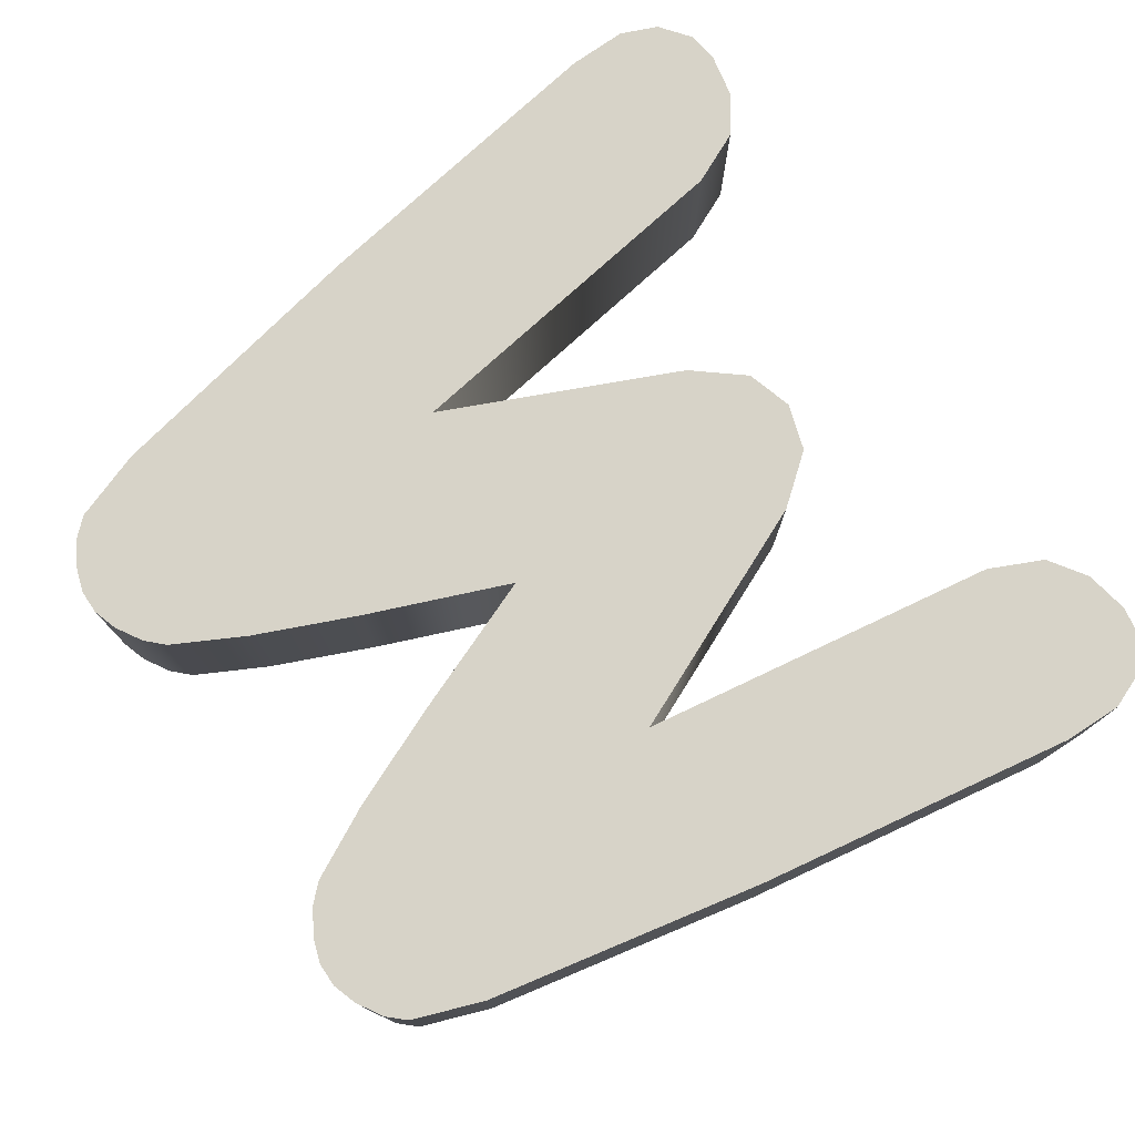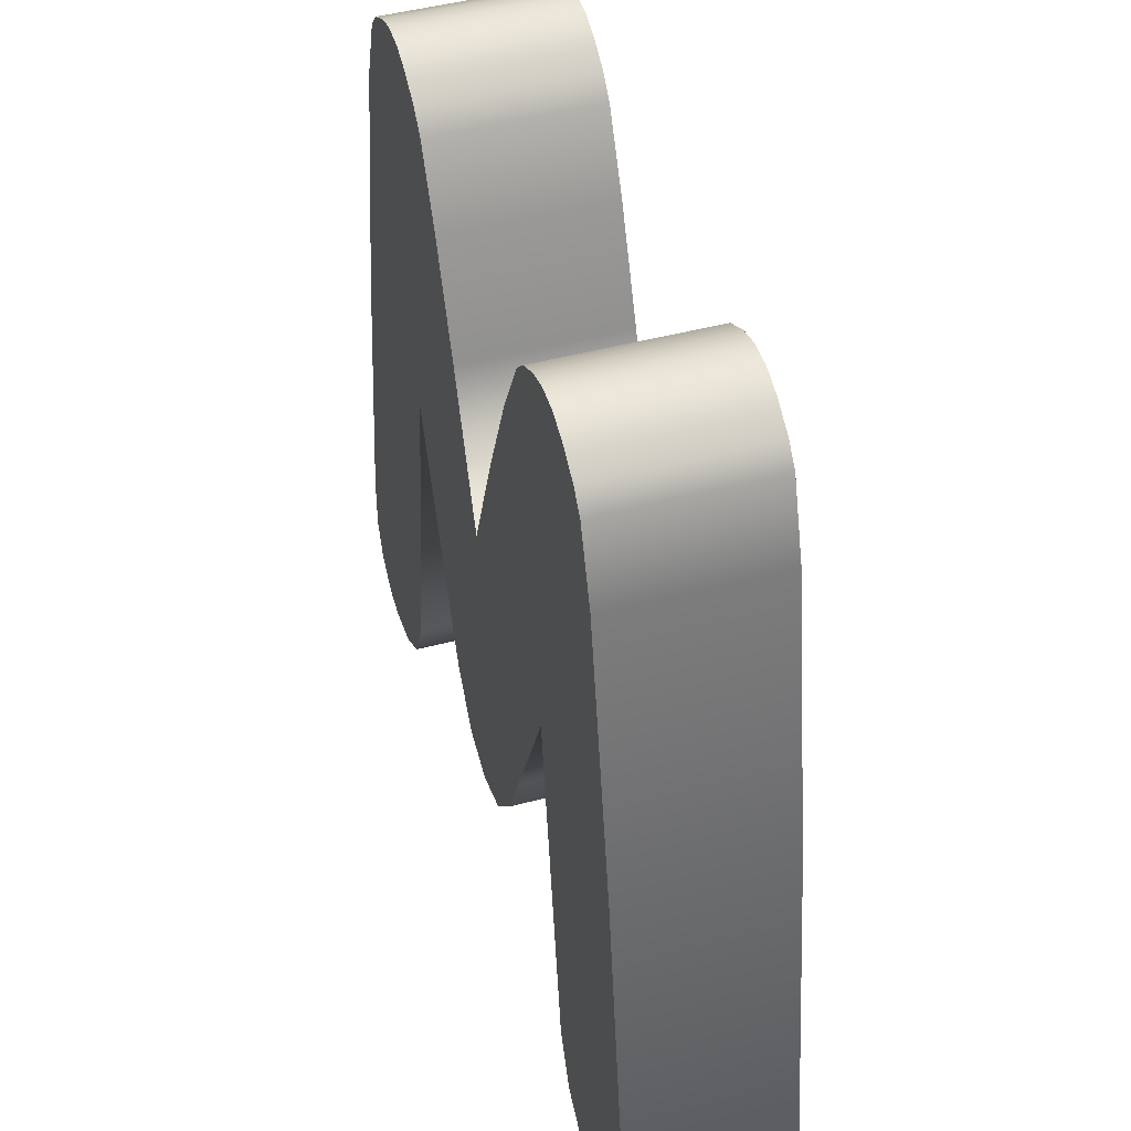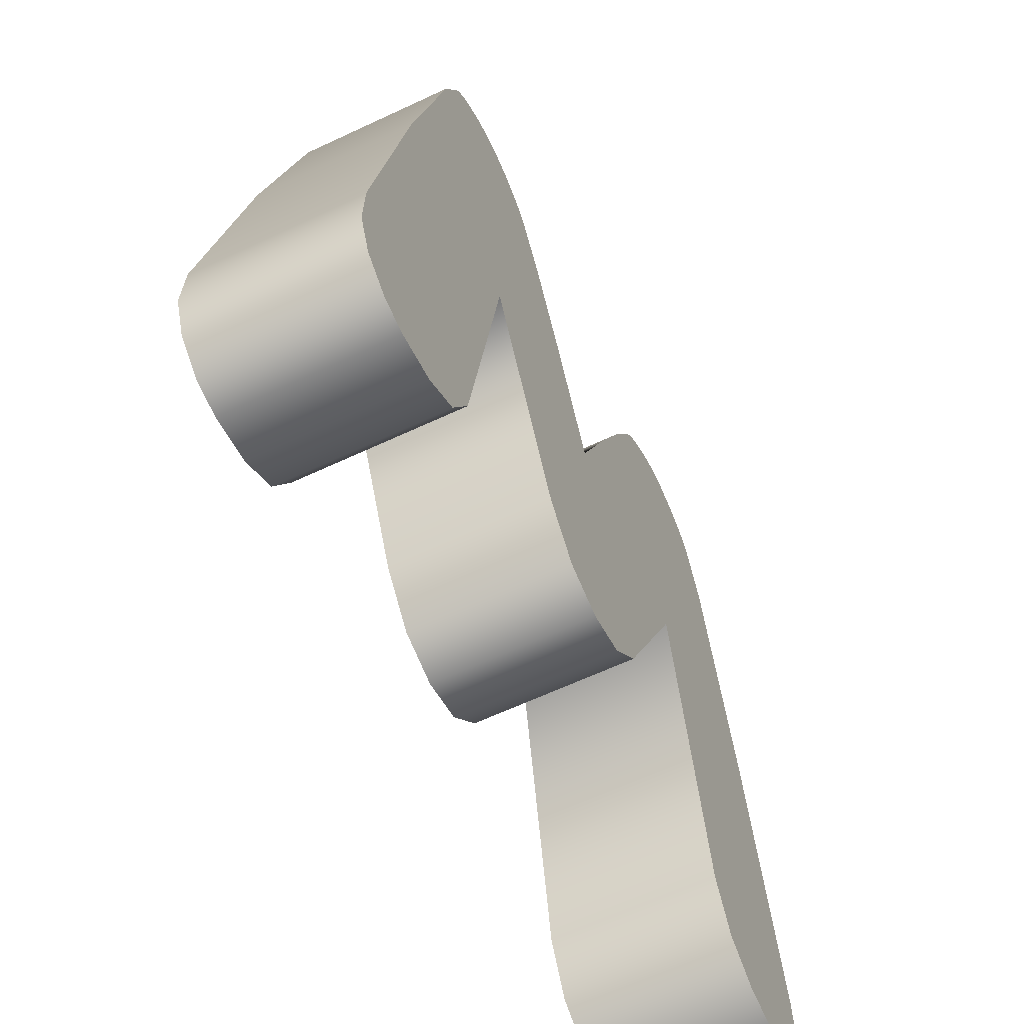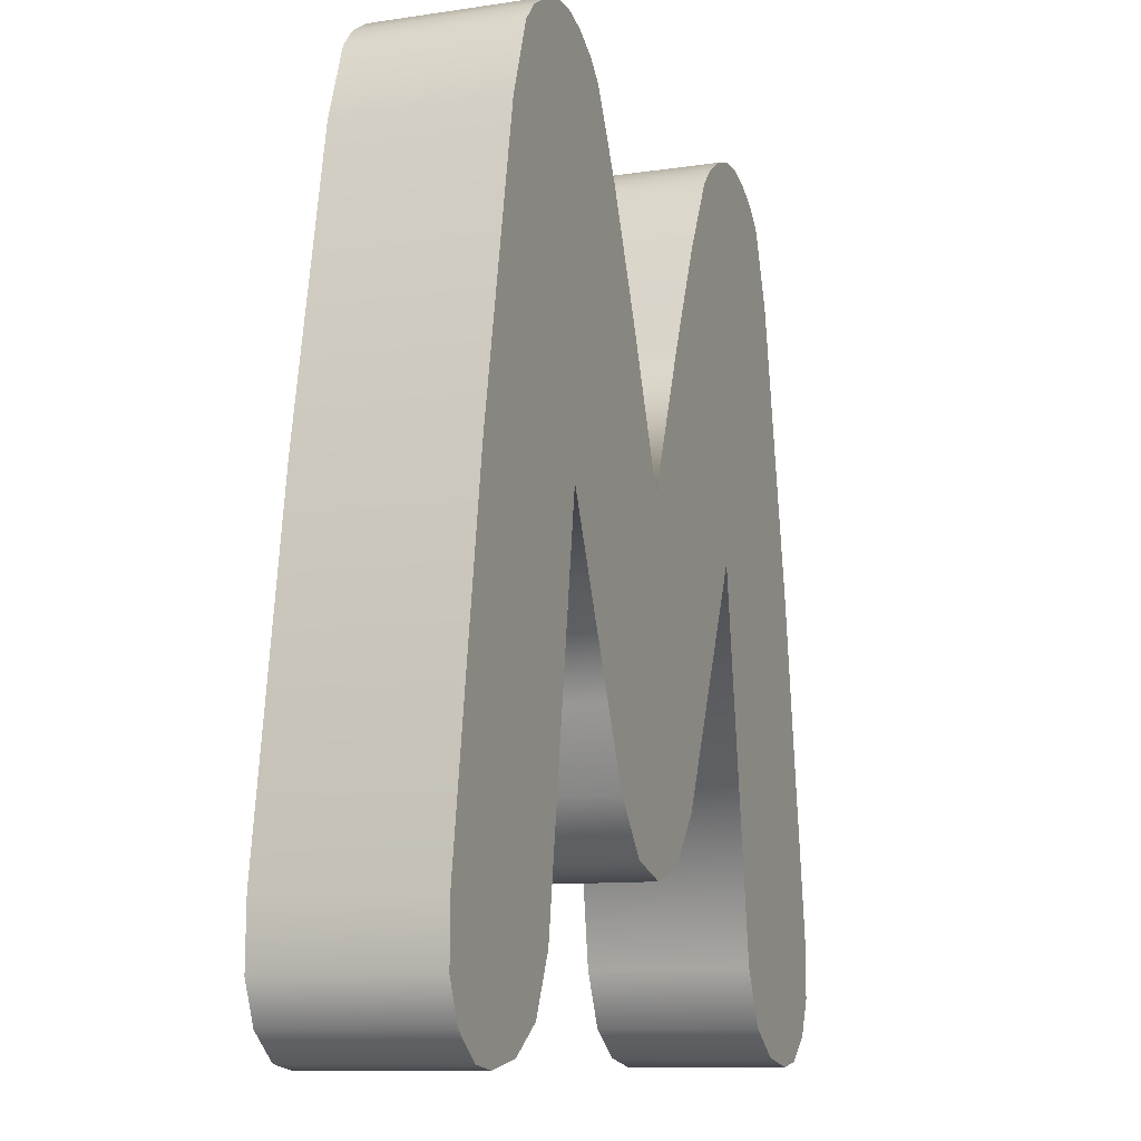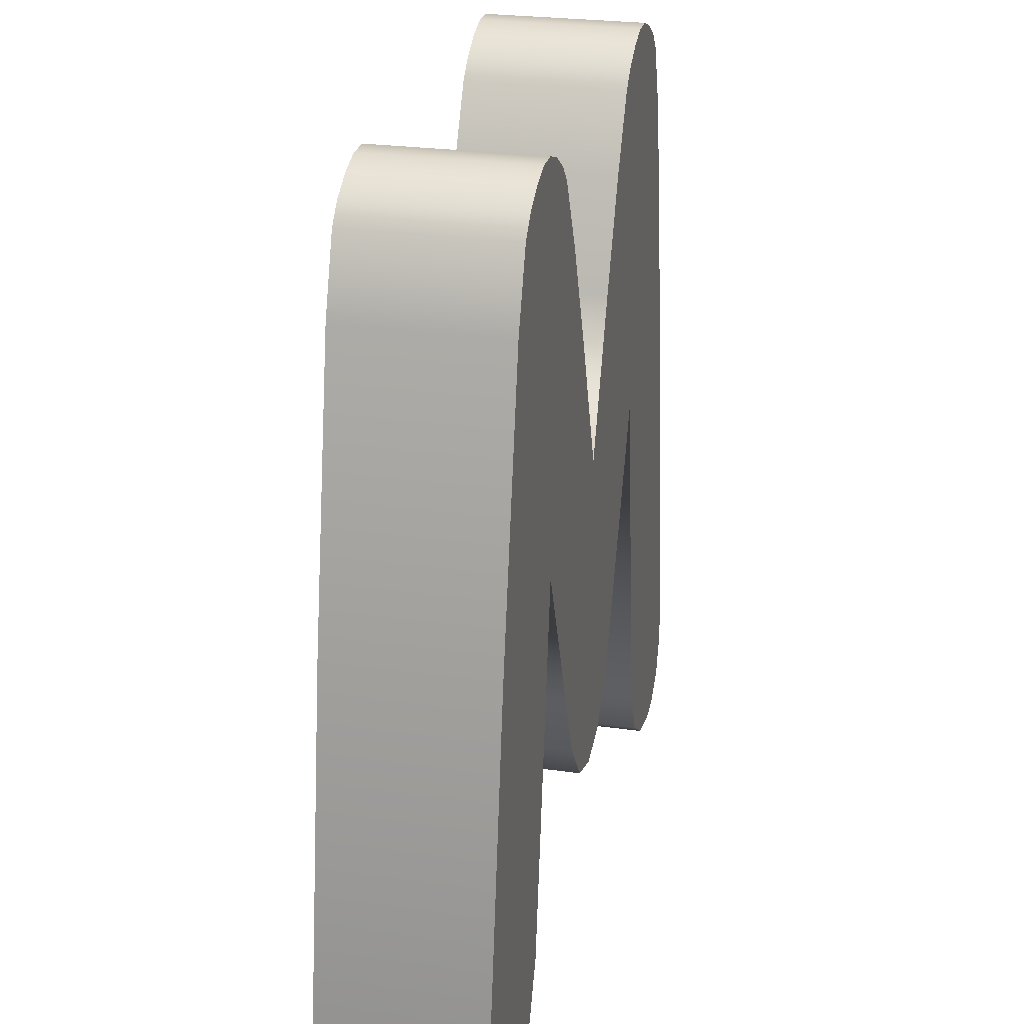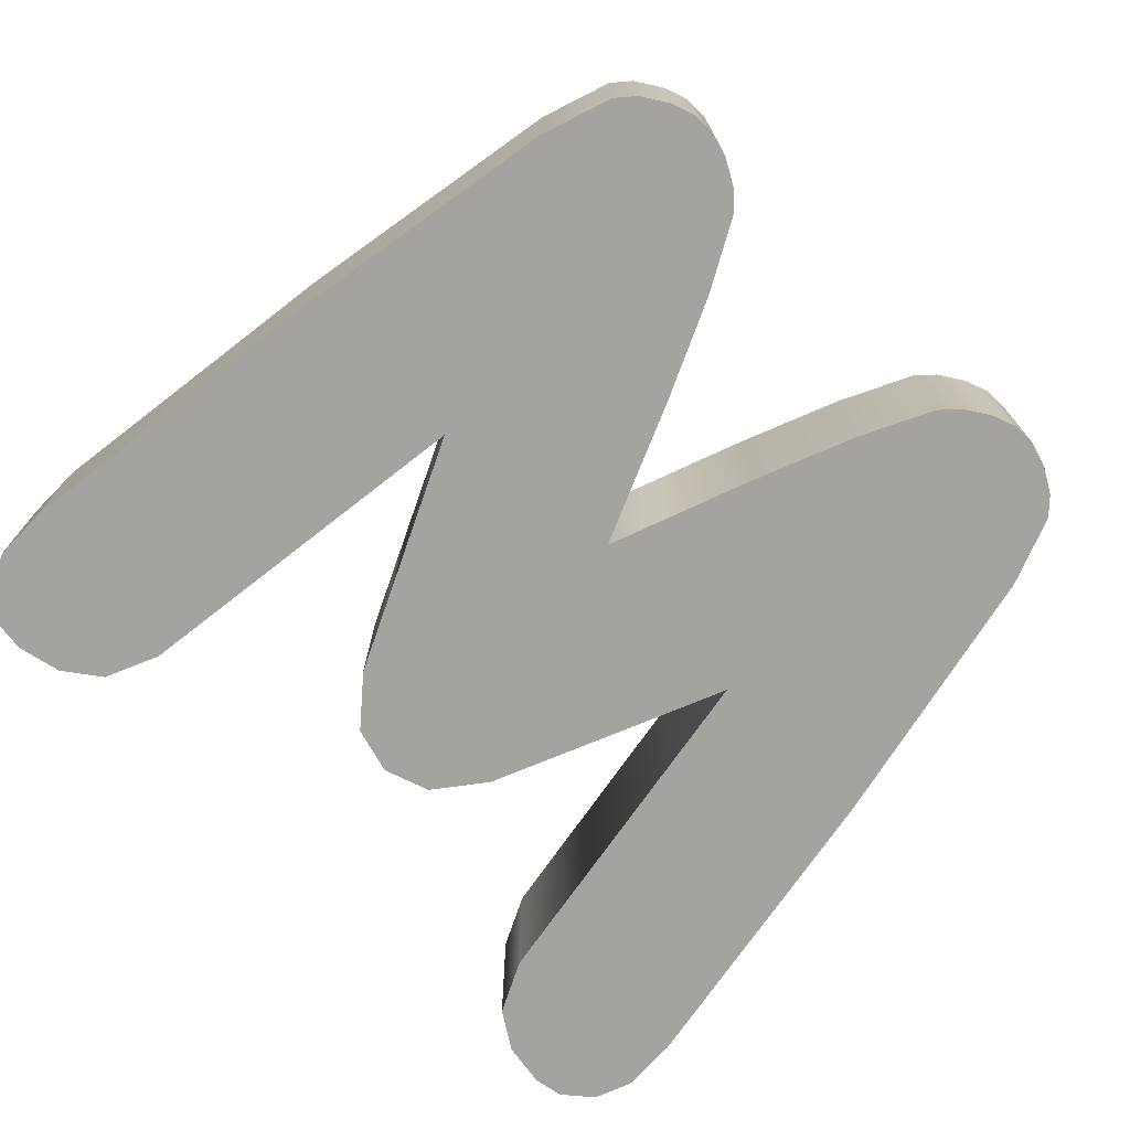
<metadata>
{"format":"obj","ext":"obj","renderer":"f3d","projection":"perspective","resolution":1024,"background":"white","views":[{"elev":76.5,"azim":-123.9,"up":"+Z"},{"elev":47.3,"azim":-106.7,"up":"+Y"},{"elev":-63.7,"azim":-64.7,"up":"+Y"},{"elev":-10.1,"azim":111.2,"up":"+Y"},{"elev":25.6,"azim":102.8,"up":"+Y"},{"elev":-73.0,"azim":136.7,"up":"+Z"}]}
</metadata>
<code>
g Text_M
v 0.2383 0.4359 0.08124
v 0.1881 0.4276 0.08124
v 0.2131 0.4359 0.08124
v 0.2633 0.4276 0.08124
v 0.1609 0.4112 0.08124
v 0.2905 0.4112 0.08124
v 0.1431 0.3927 0.08124
v 0.3073 0.3927 0.08124
v 0.1995 0.03478 0.08124
v 0.3337 0.3195 0.08124
v 0.1051 0.3194 0.08124
v 0.391 0.02938 0.08124
v 0.1232 -0.1368 0.08124
v 0.2564 -0.3437 0.08124
v 0.4444 -0.3073 0.08124
v 0.2821 -0.3996 0.08124
v 0.4455 -0.3683 0.08124
v 0.3216 -0.4269 0.08124
v 0.4296 -0.4065 0.08124
v 0.3677 -0.4359 0.08124
v 0.3985 -0.431 0.08124
v 0.05948 0.2132 0.08124
v 0.09021 -0.2107 0.08124
v 0.04846 -0.2622 0.08124
v 9.545e-07 0.06354 0.08124
v 9.545e-07 -0.2773 0.08124
v -0.04846 -0.2622 0.08124
v -0.05397 -0.02603 0.08124
v -0.09021 -0.2107 0.08124
v -0.05948 0.2132 0.08124
v -0.1232 -0.1368 0.08124
v -0.1051 0.3194 0.08124
v -0.1995 0.03478 0.08124
v -0.1431 0.3927 0.08124
v -0.3073 0.3927 0.08124
v -0.3337 0.3195 0.08124
v -0.2905 0.4112 0.08124
v -0.391 0.02938 0.08124
v -0.1609 0.4112 0.08124
v -0.2564 -0.3437 0.08124
v -0.2633 0.4276 0.08124
v -0.4444 -0.3073 0.08124
v -0.1881 0.4276 0.08124
v -0.2383 0.4359 0.08124
v -0.2131 0.4359 0.08124
v -0.2821 -0.3996 0.08124
v -0.4455 -0.3683 0.08124
v -0.3216 -0.4269 0.08124
v -0.4296 -0.4065 0.08124
v -0.3677 -0.4359 0.08124
v -0.3985 -0.431 0.08124
v 9.545e-07 0.06354 -0.08124
v 0.05948 0.2132 0.08124
v 9.545e-07 0.06354 0.08124
v 0.05948 0.2132 -0.08124
v 0.1051 0.3194 0.08124
v 0.1051 0.3194 -0.08124
v 0.1431 0.3927 0.08124
v 0.1431 0.3927 -0.08124
v 0.1609 0.4112 0.08124
v 0.1609 0.4112 -0.08124
v 0.2905 0.4112 -0.08124
v 0.3073 0.3927 0.08124
v 0.2905 0.4112 0.08124
v 0.3073 0.3927 -0.08124
v 0.3337 0.3195 0.08124
v 0.3337 0.3195 -0.08124
v 0.391 0.02938 0.08124
v 0.391 0.02938 -0.08124
v 0.4444 -0.3073 -0.08124
v 0.4444 -0.3073 0.08124
v 0.4455 -0.3683 -0.08124
v 0.4455 -0.3683 0.08124
v 0.4296 -0.4065 -0.08124
v 0.4296 -0.4065 0.08124
v 0.1609 0.4112 -0.08124
v 0.1881 0.4276 0.08124
v 0.1609 0.4112 0.08124
v 0.1881 0.4276 -0.08124
v 0.2131 0.4359 0.08124
v 0.2131 0.4359 -0.08124
v 0.2383 0.4359 0.08124
v 0.2383 0.4359 -0.08124
v 0.2633 0.4276 0.08124
v 0.2633 0.4276 -0.08124
v 0.2905 0.4112 0.08124
v 0.2905 0.4112 -0.08124
v -0.2905 0.4112 0.08124
v -0.3073 0.3927 -0.08124
v -0.2905 0.4112 -0.08124
v -0.3073 0.3927 0.08124
v -0.3337 0.3195 -0.08124
v -0.3337 0.3195 0.08124
v -0.391 0.02938 0.08124
v -0.391 0.02938 -0.08124
v -0.4444 -0.3073 0.08124
v -0.4444 -0.3073 -0.08124
v -0.4455 -0.3683 0.08124
v -0.4455 -0.3683 -0.08124
v -0.4296 -0.4065 0.08124
v -0.4296 -0.4065 -0.08124
v -0.1609 0.4112 -0.08124
v -0.1431 0.3927 0.08124
v -0.1609 0.4112 0.08124
v -0.1431 0.3927 -0.08124
v -0.1051 0.3194 0.08124
v -0.1051 0.3194 -0.08124
v -0.05948 0.2132 0.08124
v -0.05948 0.2132 -0.08124
v 9.545e-07 0.06354 0.08124
v 9.545e-07 0.06354 -0.08124
v -0.2905 0.4112 -0.08124
v -0.2633 0.4276 0.08124
v -0.2905 0.4112 0.08124
v -0.2633 0.4276 -0.08124
v -0.2383 0.4359 0.08124
v -0.2383 0.4359 -0.08124
v -0.2131 0.4359 0.08124
v -0.2131 0.4359 -0.08124
v -0.1881 0.4276 0.08124
v -0.1881 0.4276 -0.08124
v -0.1609 0.4112 0.08124
v -0.1609 0.4112 -0.08124
v 0.1881 0.4276 -0.08124
v 0.2383 0.4359 -0.08124
v 0.2131 0.4359 -0.08124
v 0.2633 0.4276 -0.08124
v 0.1609 0.4112 -0.08124
v 0.2905 0.4112 -0.08124
v 0.1431 0.3927 -0.08124
v 0.3073 0.3927 -0.08124
v 0.1995 0.03478 -0.08124
v 0.3337 0.3195 -0.08124
v 0.1051 0.3194 -0.08124
v 0.391 0.02938 -0.08124
v 0.1232 -0.1368 -0.08124
v 0.2564 -0.3437 -0.08124
v 0.4444 -0.3073 -0.08124
v 0.2821 -0.3996 -0.08124
v 0.4455 -0.3683 -0.08124
v 0.3216 -0.4269 -0.08124
v 0.4296 -0.4065 -0.08124
v 0.3677 -0.4359 -0.08124
v 0.3985 -0.431 -0.08124
v 0.05948 0.2132 -0.08124
v 0.09021 -0.2107 -0.08124
v 0.04846 -0.2622 -0.08124
v 9.545e-07 0.06354 -0.08124
v 9.545e-07 -0.2773 -0.08124
v -0.04846 -0.2622 -0.08124
v -0.05397 -0.02603 -0.08124
v -0.09021 -0.2107 -0.08124
v -0.05948 0.2132 -0.08124
v -0.1232 -0.1368 -0.08124
v -0.1051 0.3194 -0.08124
v -0.1995 0.03478 -0.08124
v -0.1431 0.3927 -0.08124
v -0.3073 0.3927 -0.08124
v -0.3337 0.3195 -0.08124
v -0.2905 0.4112 -0.08124
v -0.391 0.02938 -0.08124
v -0.1609 0.4112 -0.08124
v -0.2564 -0.3437 -0.08124
v -0.2633 0.4276 -0.08124
v -0.4444 -0.3073 -0.08124
v -0.1881 0.4276 -0.08124
v -0.2383 0.4359 -0.08124
v -0.2131 0.4359 -0.08124
v -0.2821 -0.3996 -0.08124
v -0.4455 -0.3683 -0.08124
v -0.3216 -0.4269 -0.08124
v -0.4296 -0.4065 -0.08124
v -0.3677 -0.4359 -0.08124
v -0.3985 -0.431 -0.08124
v 0.09021 -0.2107 0.08124
v 0.04846 -0.2622 -0.08124
v 0.04846 -0.2622 0.08124
v 0.09021 -0.2107 -0.08124
v 0.1232 -0.1368 0.08124
v 0.1232 -0.1368 -0.08124
v 0.1995 0.03478 0.08124
v 0.1995 0.03478 -0.08124
v 0.2564 -0.3437 0.08124
v 0.1995 0.03478 -0.08124
v 0.1995 0.03478 0.08124
v 0.2564 -0.3437 -0.08124
v 0.2821 -0.3996 0.08124
v 0.2821 -0.3996 -0.08124
v 0.3216 -0.4269 0.08124
v 0.3216 -0.4269 -0.08124
v 0.3677 -0.4359 0.08124
v 0.3677 -0.4359 -0.08124
v 0.3985 -0.431 0.08124
v 0.3985 -0.431 -0.08124
v 0.4296 -0.4065 0.08124
v 0.4296 -0.4065 -0.08124
v 9.545e-07 -0.2773 -0.08124
v 0.04846 -0.2622 0.08124
v 0.04846 -0.2622 -0.08124
v 9.545e-07 -0.2773 0.08124
v -0.04846 -0.2622 -0.08124
v -0.04846 -0.2622 0.08124
v -0.09021 -0.2107 -0.08124
v -0.04846 -0.2622 0.08124
v -0.04846 -0.2622 -0.08124
v -0.09021 -0.2107 0.08124
v -0.1232 -0.1368 -0.08124
v -0.1232 -0.1368 0.08124
v -0.1995 0.03478 -0.08124
v -0.1995 0.03478 0.08124
v -0.2564 -0.3437 -0.08124
v -0.1995 0.03478 0.08124
v -0.1995 0.03478 -0.08124
v -0.2564 -0.3437 0.08124
v -0.2821 -0.3996 -0.08124
v -0.2821 -0.3996 0.08124
v -0.3216 -0.4269 -0.08124
v -0.3216 -0.4269 0.08124
v -0.3677 -0.4359 -0.08124
v -0.3677 -0.4359 0.08124
v -0.3985 -0.431 -0.08124
v -0.3985 -0.431 0.08124
v -0.4296 -0.4065 -0.08124
v -0.4296 -0.4065 0.08124
g Text_M_0
f 3 2 1
f 4 1 2
f 2 5 4
f 6 4 5
f 5 7 6
f 8 6 7
f 7 9 8
f 10 8 9
f 7 11 9
f 12 10 9
f 13 9 11
f 9 14 12
f 15 12 14
f 14 16 15
f 17 15 16
f 16 18 17
f 19 17 18
f 18 20 19
f 21 19 20
f 11 22 13
f 23 13 22
f 23 22 24
f 22 25 24
f 26 24 25
f 25 27 26
f 28 27 25
f 28 29 27
f 30 28 25
f 28 30 29
f 30 31 29
f 32 31 30
f 31 32 33
f 34 33 32
f 34 35 33
f 36 33 35
f 35 34 37
f 36 38 33
f 39 37 34
f 33 38 40
f 37 39 41
f 42 40 38
f 43 41 39
f 41 43 44
f 45 44 43
f 40 42 46
f 47 46 42
f 46 47 48
f 49 48 47
f 48 49 50
f 51 50 49
f 54 53 52
f 55 52 53
f 53 56 55
f 57 55 56
f 56 58 57
f 59 57 58
f 58 60 59
f 61 59 60
f 64 63 62
f 65 62 63
f 63 66 65
f 67 65 66
f 66 68 67
f 69 67 68
f 69 68 70
f 71 70 68
f 70 71 72
f 73 72 71
f 72 73 74
f 75 74 73
f 78 77 76
f 79 76 77
f 77 80 79
f 81 79 80
f 80 82 81
f 83 81 82
f 82 84 83
f 85 83 84
f 84 86 85
f 87 85 86
f 90 89 88
f 91 88 89
f 89 92 91
f 93 91 92
f 93 92 94
f 95 94 92
f 94 95 96
f 97 96 95
f 96 97 98
f 99 98 97
f 98 99 100
f 101 100 99
f 104 103 102
f 105 102 103
f 103 106 105
f 107 105 106
f 106 108 107
f 109 107 108
f 108 110 109
f 111 109 110
f 114 113 112
f 115 112 113
f 113 116 115
f 117 115 116
f 116 118 117
f 119 117 118
f 118 120 119
f 121 119 120
f 120 122 121
f 123 121 122
f 126 125 124
f 127 124 125
f 124 127 128
f 129 128 127
f 128 129 130
f 131 130 129
f 130 131 132
f 133 132 131
f 130 132 134
f 133 135 132
f 136 134 132
f 132 135 137
f 138 137 135
f 137 138 139
f 140 139 138
f 139 140 141
f 142 141 140
f 141 142 143
f 144 143 142
f 134 136 145
f 146 145 136
f 145 146 147
f 145 147 148
f 149 148 147
f 150 148 149
f 151 148 150
f 152 151 150
f 153 148 151
f 153 151 152
f 154 153 152
f 155 153 154
f 154 156 155
f 157 155 156
f 157 156 158
f 159 158 156
f 158 160 157
f 161 159 156
f 162 157 160
f 156 163 161
f 160 164 162
f 165 161 163
f 166 162 164
f 164 167 166
f 168 166 167
f 163 169 165
f 170 165 169
f 169 171 170
f 172 170 171
f 171 173 172
f 174 172 173
f 177 176 175
f 178 175 176
f 175 178 179
f 180 179 178
f 179 180 181
f 182 181 180
f 185 184 183
f 186 183 184
f 183 186 187
f 188 187 186
f 187 188 189
f 190 189 188
f 189 190 191
f 192 191 190
f 191 192 193
f 194 193 192
f 193 194 195
f 196 195 194
f 199 198 197
f 200 197 198
f 197 200 201
f 202 201 200
f 205 204 203
f 206 203 204
f 203 206 207
f 208 207 206
f 207 208 209
f 210 209 208
f 213 212 211
f 214 211 212
f 211 214 215
f 216 215 214
f 215 216 217
f 218 217 216
f 217 218 219
f 220 219 218
f 219 220 221
f 222 221 220
f 221 222 223
f 224 223 222

</code>
